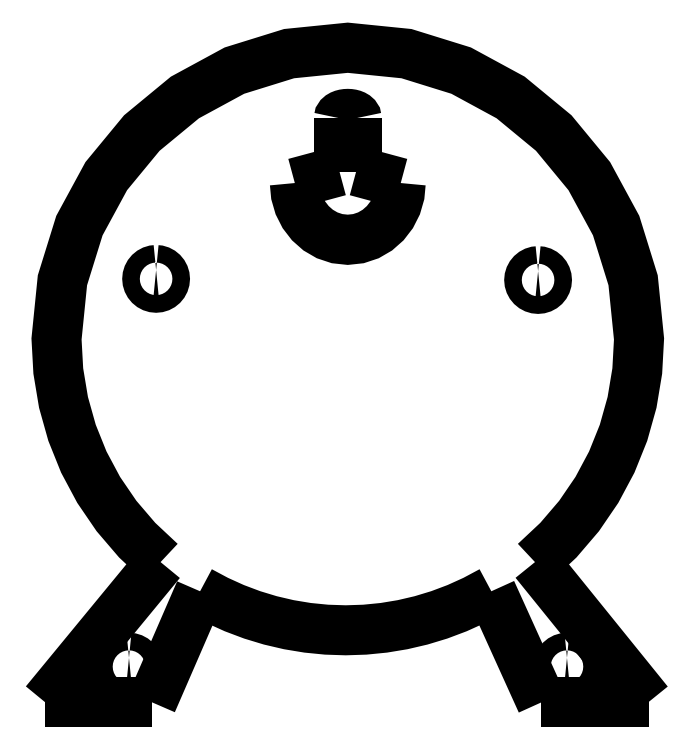
<metadata>
{"format":"dxf","ext":"dxf","renderer":"ezdxf+matplotlib","layout":"modelspace","background":"white","min_lineweight":24,"dpi":150}
</metadata>
<code>
0
SECTION
2
ENTITIES
0
POLYLINE
8
LAYER_1
66
     1
0
VERTEX
8
LAYER_1
10
53.67
20
-55.98
0
VERTEX
8
LAYER_1
10
35.37
20
-55.98
0
SEQEND
8
LAYER_1
0
POLYLINE
8
LAYER_1
66
     1
0
VERTEX
8
LAYER_1
10
-29.28
20
-32.16
0
VERTEX
8
LAYER_1
10
-33.26
20
-28.43
0
VERTEX
8
LAYER_1
10
-36.77
20
-24.32
0
VERTEX
8
LAYER_1
10
-39.8
20
-19.88
0
VERTEX
8
LAYER_1
10
-42.32
20
-15.16
0
VERTEX
8
LAYER_1
10
-44.32
20
-10.19
0
VERTEX
8
LAYER_1
10
-45.78
20
-5.012
0
VERTEX
8
LAYER_1
10
-46.66
20
0.3182
0
VERTEX
8
LAYER_1
10
-46.96
20
5.763
0
VERTEX
8
LAYER_1
10
-45.96
20
15.74
0
VERTEX
8
LAYER_1
10
-43.07
20
25.03
0
VERTEX
8
LAYER_1
10
-38.51
20
33.44
0
VERTEX
8
LAYER_1
10
-32.46
20
40.76
0
VERTEX
8
LAYER_1
10
-25.14
20
46.81
0
VERTEX
8
LAYER_1
10
-16.73
20
51.37
0
VERTEX
8
LAYER_1
10
-7.438
20
54.26
0
VERTEX
8
LAYER_1
10
2.538
20
55.26
0
VERTEX
8
LAYER_1
10
12.51
20
54.26
0
VERTEX
8
LAYER_1
10
21.81
20
51.37
0
VERTEX
8
LAYER_1
10
30.21
20
46.81
0
VERTEX
8
LAYER_1
10
37.54
20
40.76
0
VERTEX
8
LAYER_1
10
43.58
20
33.44
0
VERTEX
8
LAYER_1
10
48.15
20
25.03
0
VERTEX
8
LAYER_1
10
51.03
20
15.74
0
VERTEX
8
LAYER_1
10
52.04
20
5.763
0
VERTEX
8
LAYER_1
10
51.74
20
0.3182
0
VERTEX
8
LAYER_1
10
50.85
20
-5.012
0
VERTEX
8
LAYER_1
10
49.4
20
-10.19
0
VERTEX
8
LAYER_1
10
47.4
20
-15.16
0
VERTEX
8
LAYER_1
10
44.88
20
-19.88
0
VERTEX
8
LAYER_1
10
41.85
20
-24.32
0
VERTEX
8
LAYER_1
10
38.33
20
-28.43
0
VERTEX
8
LAYER_1
10
34.36
20
-32.16
0
SEQEND
8
LAYER_1
0
POLYLINE
8
LAYER_1
66
     1
0
VERTEX
8
LAYER_1
10
26.94
20
-37.12
0
VERTEX
8
LAYER_1
10
24.07
20
-38.65
0
VERTEX
8
LAYER_1
10
21.12
20
-39.99
0
VERTEX
8
LAYER_1
10
18.09
20
-41.12
0
VERTEX
8
LAYER_1
10
15
20
-42.06
0
VERTEX
8
LAYER_1
10
11.85
20
-42.8
0
VERTEX
8
LAYER_1
10
8.662
20
-43.32
0
VERTEX
8
LAYER_1
10
5.436
20
-43.64
0
VERTEX
8
LAYER_1
10
2.187
20
-43.75
0
VERTEX
8
LAYER_1
10
-1.063
20
-43.64
0
VERTEX
8
LAYER_1
10
-4.288
20
-43.32
0
VERTEX
8
LAYER_1
10
-7.479
20
-42.8
0
VERTEX
8
LAYER_1
10
-10.62
20
-42.06
0
VERTEX
8
LAYER_1
10
-13.72
20
-41.12
0
VERTEX
8
LAYER_1
10
-16.74
20
-39.99
0
VERTEX
8
LAYER_1
10
-19.7
20
-38.65
0
VERTEX
8
LAYER_1
10
-22.56
20
-37.12
0
SEQEND
8
LAYER_1
0
POLYLINE
8
LAYER_1
66
     1
0
VERTEX
8
LAYER_1
10
-29.28
20
-32.16
0
VERTEX
8
LAYER_1
10
-48.89
20
-55.98
0
SEQEND
8
LAYER_1
0
POLYLINE
8
LAYER_1
66
     1
0
VERTEX
8
LAYER_1
10
-22.56
20
-37.12
0
VERTEX
8
LAYER_1
10
-30.75
20
-55.98
0
SEQEND
8
LAYER_1
0
POLYLINE
8
LAYER_1
66
     1
0
VERTEX
8
LAYER_1
10
34.36
20
-32.16
0
VERTEX
8
LAYER_1
10
53.62
20
-55.98
0
SEQEND
8
LAYER_1
0
POLYLINE
8
LAYER_1
66
     1
0
VERTEX
8
LAYER_1
10
26.94
20
-37.12
0
VERTEX
8
LAYER_1
10
35.48
20
-55.98
0
SEQEND
8
LAYER_1
0
POLYLINE
8
LAYER_1
66
     1
0
VERTEX
8
LAYER_1
10
-30.75
20
-55.98
0
VERTEX
8
LAYER_1
10
-48.89
20
-55.98
0
SEQEND
8
LAYER_1
0
POLYLINE
8
LAYER_1
66
     1
70
     1
0
VERTEX
8
LAYER_1
10
-34.65
20
-48.42
0
VERTEX
8
LAYER_1
10
-34.94
20
-48.45
0
VERTEX
8
LAYER_1
10
-35.22
20
-48.54
0
VERTEX
8
LAYER_1
10
-35.48
20
-48.68
0
VERTEX
8
LAYER_1
10
-35.71
20
-48.86
0
VERTEX
8
LAYER_1
10
-35.89
20
-49.09
0
VERTEX
8
LAYER_1
10
-36.03
20
-49.35
0
VERTEX
8
LAYER_1
10
-36.12
20
-49.63
0
VERTEX
8
LAYER_1
10
-36.15
20
-49.92
0
VERTEX
8
LAYER_1
10
-36.12
20
-50.22
0
VERTEX
8
LAYER_1
10
-36.03
20
-50.5
0
VERTEX
8
LAYER_1
10
-35.89
20
-50.76
0
VERTEX
8
LAYER_1
10
-35.71
20
-50.99
0
VERTEX
8
LAYER_1
10
-35.48
20
-51.17
0
VERTEX
8
LAYER_1
10
-35.22
20
-51.31
0
VERTEX
8
LAYER_1
10
-34.94
20
-51.4
0
VERTEX
8
LAYER_1
10
-34.65
20
-51.42
0
VERTEX
8
LAYER_1
10
-34.35
20
-51.4
0
VERTEX
8
LAYER_1
10
-34.07
20
-51.31
0
VERTEX
8
LAYER_1
10
-33.81
20
-51.17
0
VERTEX
8
LAYER_1
10
-33.59
20
-50.99
0
VERTEX
8
LAYER_1
10
-33.4
20
-50.76
0
VERTEX
8
LAYER_1
10
-33.26
20
-50.5
0
VERTEX
8
LAYER_1
10
-33.18
20
-50.22
0
VERTEX
8
LAYER_1
10
-33.15
20
-49.92
0
VERTEX
8
LAYER_1
10
-33.18
20
-49.63
0
VERTEX
8
LAYER_1
10
-33.26
20
-49.35
0
VERTEX
8
LAYER_1
10
-33.4
20
-49.09
0
VERTEX
8
LAYER_1
10
-33.59
20
-48.86
0
VERTEX
8
LAYER_1
10
-33.81
20
-48.68
0
VERTEX
8
LAYER_1
10
-34.07
20
-48.54
0
VERTEX
8
LAYER_1
10
-34.35
20
-48.45
0
SEQEND
8
LAYER_1
0
POLYLINE
8
LAYER_1
66
     1
70
     1
0
VERTEX
8
LAYER_1
10
39.79
20
-48.42
0
VERTEX
8
LAYER_1
10
39.5
20
-48.45
0
VERTEX
8
LAYER_1
10
39.22
20
-48.54
0
VERTEX
8
LAYER_1
10
38.96
20
-48.68
0
VERTEX
8
LAYER_1
10
38.73
20
-48.86
0
VERTEX
8
LAYER_1
10
38.54
20
-49.09
0
VERTEX
8
LAYER_1
10
38.4
20
-49.35
0
VERTEX
8
LAYER_1
10
38.32
20
-49.63
0
VERTEX
8
LAYER_1
10
38.29
20
-49.92
0
VERTEX
8
LAYER_1
10
38.32
20
-50.22
0
VERTEX
8
LAYER_1
10
38.4
20
-50.5
0
VERTEX
8
LAYER_1
10
38.54
20
-50.76
0
VERTEX
8
LAYER_1
10
38.73
20
-50.99
0
VERTEX
8
LAYER_1
10
38.96
20
-51.17
0
VERTEX
8
LAYER_1
10
39.22
20
-51.31
0
VERTEX
8
LAYER_1
10
39.5
20
-51.4
0
VERTEX
8
LAYER_1
10
39.79
20
-51.42
0
VERTEX
8
LAYER_1
10
40.08
20
-51.4
0
VERTEX
8
LAYER_1
10
40.36
20
-51.31
0
VERTEX
8
LAYER_1
10
40.62
20
-51.17
0
VERTEX
8
LAYER_1
10
40.85
20
-50.99
0
VERTEX
8
LAYER_1
10
41.04
20
-50.76
0
VERTEX
8
LAYER_1
10
41.18
20
-50.5
0
VERTEX
8
LAYER_1
10
41.26
20
-50.22
0
VERTEX
8
LAYER_1
10
41.29
20
-49.92
0
VERTEX
8
LAYER_1
10
41.26
20
-49.63
0
VERTEX
8
LAYER_1
10
41.18
20
-49.35
0
VERTEX
8
LAYER_1
10
41.04
20
-49.09
0
VERTEX
8
LAYER_1
10
40.85
20
-48.86
0
VERTEX
8
LAYER_1
10
40.62
20
-48.68
0
VERTEX
8
LAYER_1
10
40.36
20
-48.54
0
VERTEX
8
LAYER_1
10
40.08
20
-48.45
0
SEQEND
8
LAYER_1
0
POLYLINE
8
LAYER_1
66
     1
70
     1
0
VERTEX
8
LAYER_1
10
-30.04
20
17.48
0
VERTEX
8
LAYER_1
10
-30.33
20
17.45
0
VERTEX
8
LAYER_1
10
-30.61
20
17.36
0
VERTEX
8
LAYER_1
10
-30.87
20
17.23
0
VERTEX
8
LAYER_1
10
-31.1
20
17.04
0
VERTEX
8
LAYER_1
10
-31.28
20
16.81
0
VERTEX
8
LAYER_1
10
-31.42
20
16.55
0
VERTEX
8
LAYER_1
10
-31.51
20
16.27
0
VERTEX
8
LAYER_1
10
-31.54
20
15.98
0
VERTEX
8
LAYER_1
10
-31.51
20
15.69
0
VERTEX
8
LAYER_1
10
-31.42
20
15.4
0
VERTEX
8
LAYER_1
10
-31.28
20
15.15
0
VERTEX
8
LAYER_1
10
-31.1
20
14.92
0
VERTEX
8
LAYER_1
10
-30.87
20
14.73
0
VERTEX
8
LAYER_1
10
-30.61
20
14.59
0
VERTEX
8
LAYER_1
10
-30.33
20
14.51
0
VERTEX
8
LAYER_1
10
-30.04
20
14.48
0
VERTEX
8
LAYER_1
10
-29.74
20
14.51
0
VERTEX
8
LAYER_1
10
-29.46
20
14.59
0
VERTEX
8
LAYER_1
10
-29.2
20
14.73
0
VERTEX
8
LAYER_1
10
-28.98
20
14.92
0
VERTEX
8
LAYER_1
10
-28.79
20
15.15
0
VERTEX
8
LAYER_1
10
-28.65
20
15.4
0
VERTEX
8
LAYER_1
10
-28.57
20
15.69
0
VERTEX
8
LAYER_1
10
-28.54
20
15.98
0
VERTEX
8
LAYER_1
10
-28.57
20
16.27
0
VERTEX
8
LAYER_1
10
-28.65
20
16.55
0
VERTEX
8
LAYER_1
10
-28.79
20
16.81
0
VERTEX
8
LAYER_1
10
-28.98
20
17.04
0
VERTEX
8
LAYER_1
10
-29.2
20
17.23
0
VERTEX
8
LAYER_1
10
-29.46
20
17.36
0
VERTEX
8
LAYER_1
10
-29.74
20
17.45
0
SEQEND
8
LAYER_1
0
POLYLINE
8
LAYER_1
66
     1
70
     1
0
VERTEX
8
LAYER_1
10
34.88
20
17.28
0
VERTEX
8
LAYER_1
10
34.59
20
17.26
0
VERTEX
8
LAYER_1
10
34.31
20
17.17
0
VERTEX
8
LAYER_1
10
34.05
20
17.03
0
VERTEX
8
LAYER_1
10
33.82
20
16.85
0
VERTEX
8
LAYER_1
10
33.63
20
16.62
0
VERTEX
8
LAYER_1
10
33.5
20
16.36
0
VERTEX
8
LAYER_1
10
33.41
20
16.08
0
VERTEX
8
LAYER_1
10
33.38
20
15.78
0
VERTEX
8
LAYER_1
10
33.41
20
15.49
0
VERTEX
8
LAYER_1
10
33.5
20
15.21
0
VERTEX
8
LAYER_1
10
33.63
20
14.95
0
VERTEX
8
LAYER_1
10
33.82
20
14.72
0
VERTEX
8
LAYER_1
10
34.05
20
14.54
0
VERTEX
8
LAYER_1
10
34.31
20
14.4
0
VERTEX
8
LAYER_1
10
34.59
20
14.31
0
VERTEX
8
LAYER_1
10
34.88
20
14.28
0
VERTEX
8
LAYER_1
10
35.17
20
14.31
0
VERTEX
8
LAYER_1
10
35.46
20
14.4
0
VERTEX
8
LAYER_1
10
35.72
20
14.54
0
VERTEX
8
LAYER_1
10
35.94
20
14.72
0
VERTEX
8
LAYER_1
10
36.13
20
14.95
0
VERTEX
8
LAYER_1
10
36.27
20
15.21
0
VERTEX
8
LAYER_1
10
36.35
20
15.49
0
VERTEX
8
LAYER_1
10
36.38
20
15.78
0
VERTEX
8
LAYER_1
10
36.35
20
16.08
0
VERTEX
8
LAYER_1
10
36.27
20
16.36
0
VERTEX
8
LAYER_1
10
36.13
20
16.62
0
VERTEX
8
LAYER_1
10
35.94
20
16.85
0
VERTEX
8
LAYER_1
10
35.72
20
17.03
0
VERTEX
8
LAYER_1
10
35.46
20
17.17
0
VERTEX
8
LAYER_1
10
35.17
20
17.26
0
SEQEND
8
LAYER_1
0
POLYLINE
8
20
66
     1
0
VERTEX
8
20
10
11.54
20
32.26
0
VERTEX
8
20
10
11.36
20
30.32
0
VERTEX
8
20
10
10.83
20
28.51
0
VERTEX
8
20
10
10
20
26.87
0
VERTEX
8
20
10
8.902
20
25.44
0
VERTEX
8
20
10
7.57
20
24.27
0
VERTEX
8
20
10
6.041
20
23.38
0
VERTEX
8
20
10
4.352
20
22.81
0
VERTEX
8
20
10
2.538
20
22.62
0
VERTEX
8
20
10
0.7242
20
22.81
0
VERTEX
8
20
10
-0.9652
20
23.38
0
VERTEX
8
20
10
-2.494
20
24.27
0
VERTEX
8
20
10
-3.826
20
25.44
0
VERTEX
8
20
10
-4.925
20
26.87
0
VERTEX
8
20
10
-5.755
20
28.51
0
VERTEX
8
20
10
-6.279
20
30.32
0
VERTEX
8
20
10
-6.462
20
32.26
0
SEQEND
8
20
0
POLYLINE
8
20
66
     1
0
VERTEX
8
20
10
1.038
20
34.22
0
VERTEX
8
20
10
1.038
20
43.33
0
SEQEND
8
20
0
POLYLINE
8
20
66
     1
0
VERTEX
8
20
10
4.038
20
34.2
0
VERTEX
8
20
10
4.038
20
43.37
0
SEQEND
8
20
0
POLYLINE
8
20
66
     1
0
VERTEX
8
20
10
-6.458
20
31.96
0
VERTEX
8
20
10
-6.457
20
31.96
0
SEQEND
8
20
0
POLYLINE
8
20
66
     1
0
VERTEX
8
20
10
-6.462
20
32.26
0
VERTEX
8
20
10
1.1
20
34.3
0
SEQEND
8
20
0
POLYLINE
8
20
66
     1
0
VERTEX
8
20
10
3.986
20
34.3
0
VERTEX
8
20
10
11.54
20
32.26
0
SEQEND
8
20
0
POLYLINE
8
20
66
     1
0
VERTEX
8
20
10
1.038
20
43.3
0
VERTEX
8
20
10
1.069
20
43.45
0
VERTEX
8
20
10
1.156
20
43.58
0
VERTEX
8
20
10
1.294
20
43.7
0
VERTEX
8
20
10
1.477
20
43.81
0
VERTEX
8
20
10
1.699
20
43.9
0
VERTEX
8
20
10
1.954
20
43.96
0
VERTEX
8
20
10
2.236
20
44.01
0
VERTEX
8
20
10
2.538
20
44.02
0
VERTEX
8
20
10
2.84
20
44.01
0
VERTEX
8
20
10
3.122
20
43.96
0
VERTEX
8
20
10
3.377
20
43.9
0
VERTEX
8
20
10
3.599
20
43.81
0
VERTEX
8
20
10
3.782
20
43.7
0
VERTEX
8
20
10
3.92
20
43.58
0
VERTEX
8
20
10
4.008
20
43.45
0
VERTEX
8
20
10
4.038
20
43.3
0
SEQEND
8
20
0
ENDSEC
0
EOF

</code>
